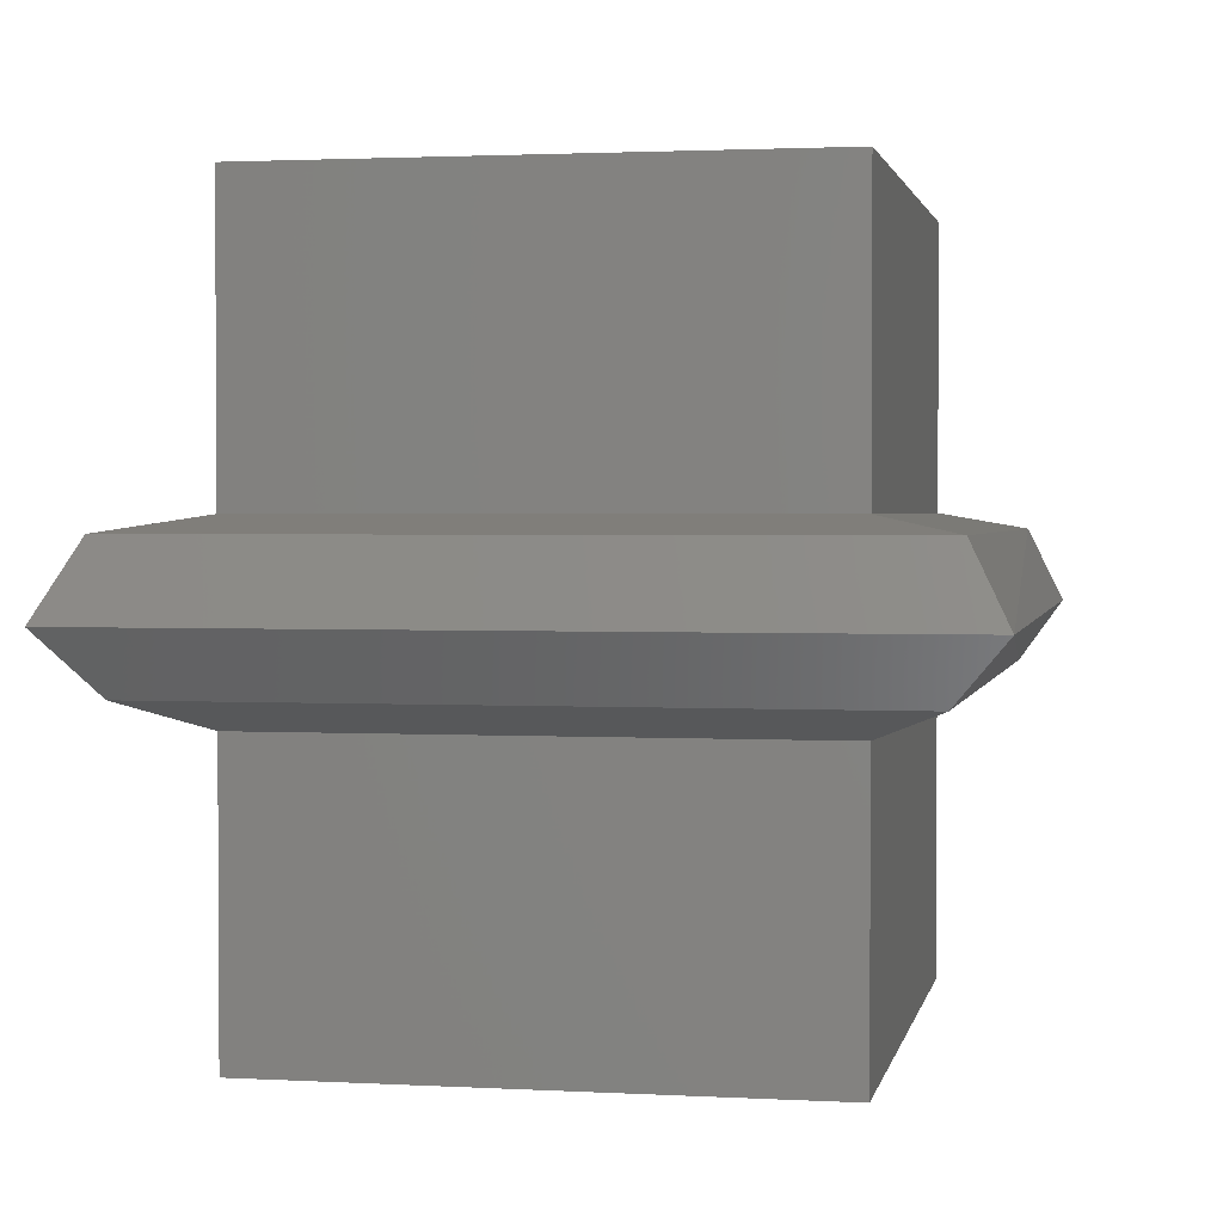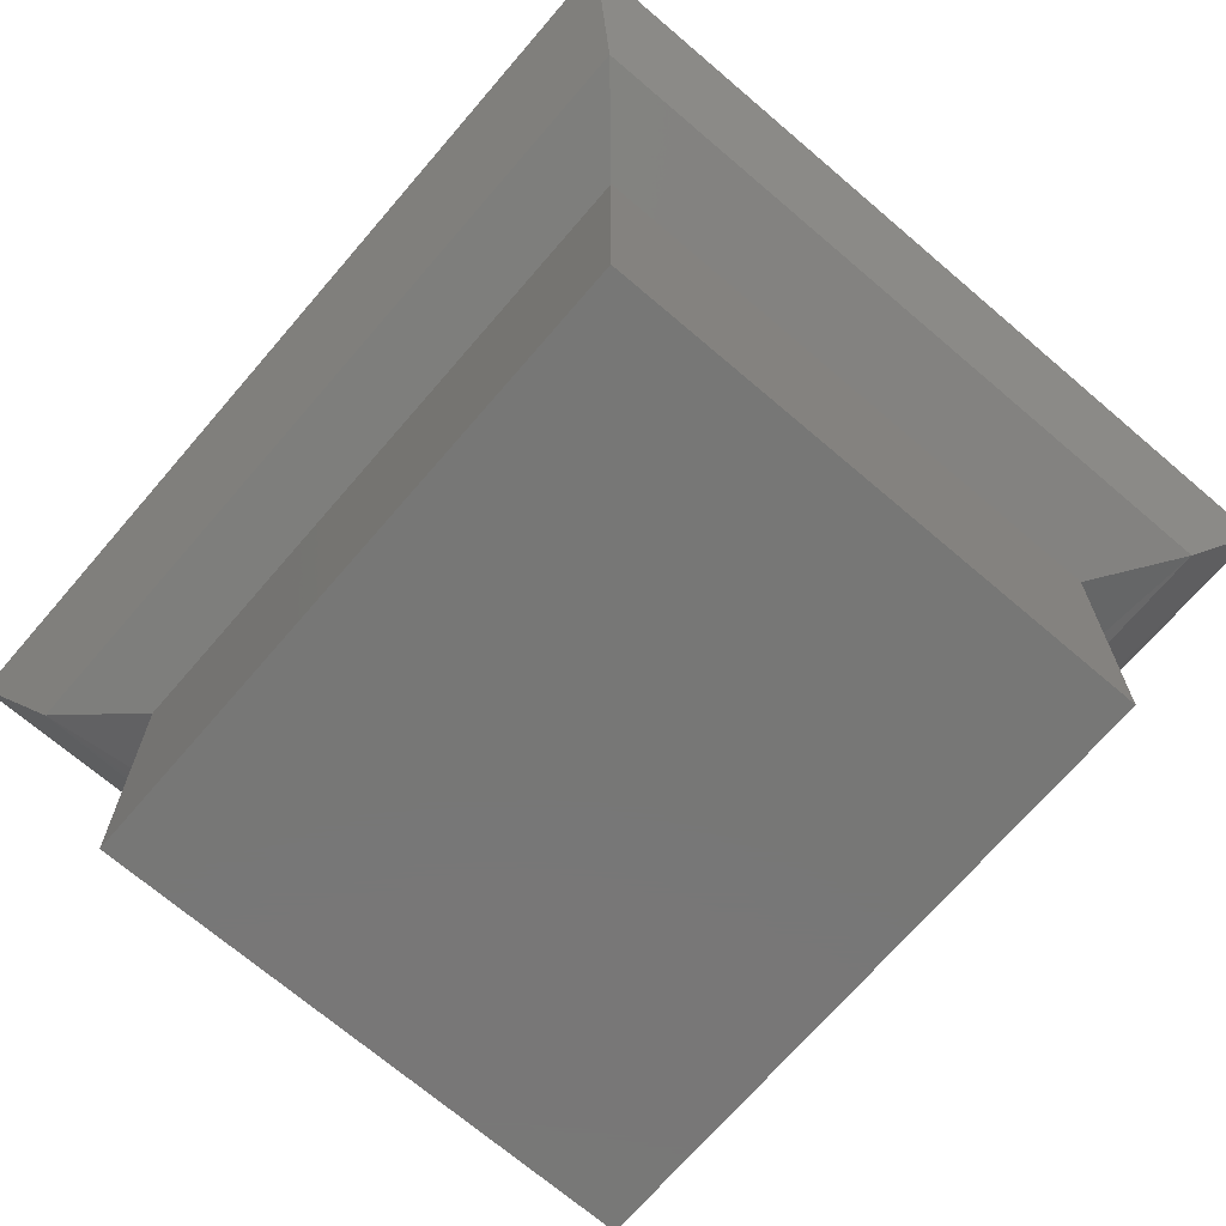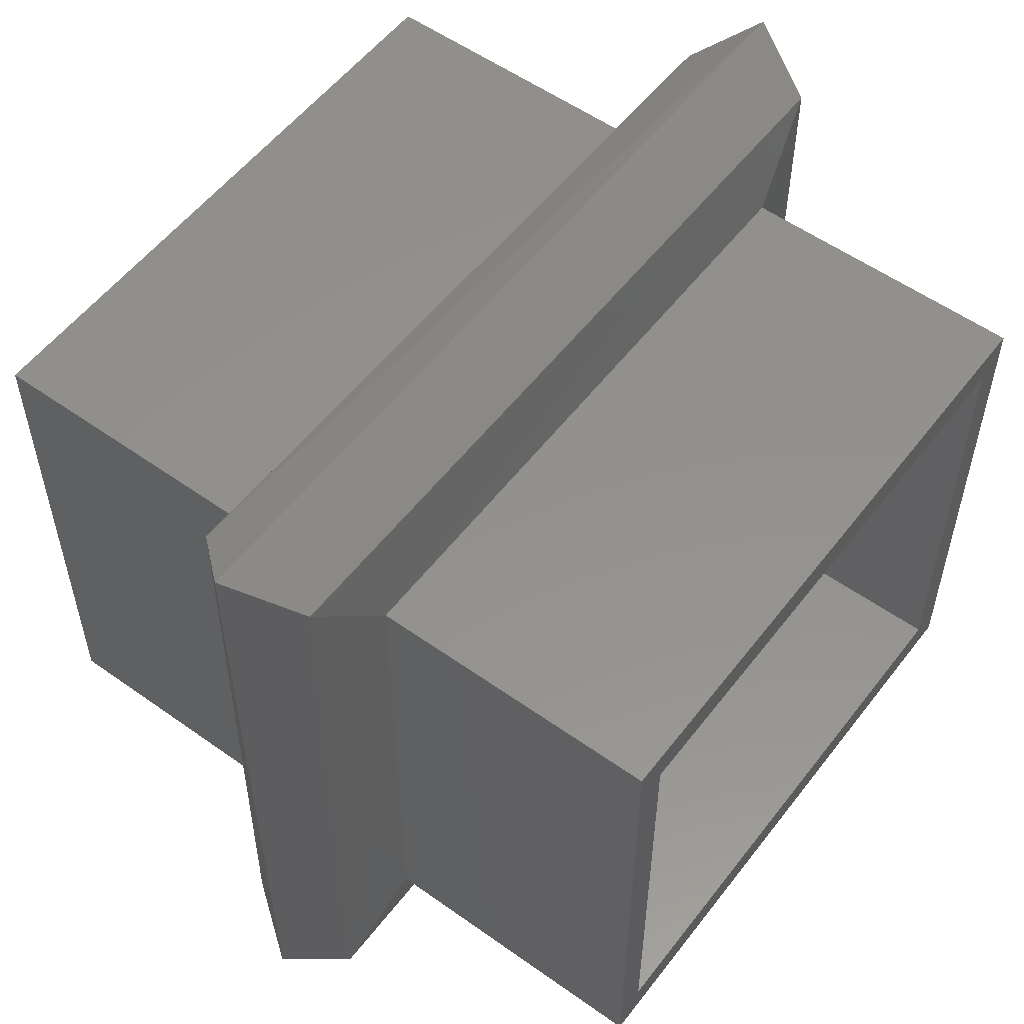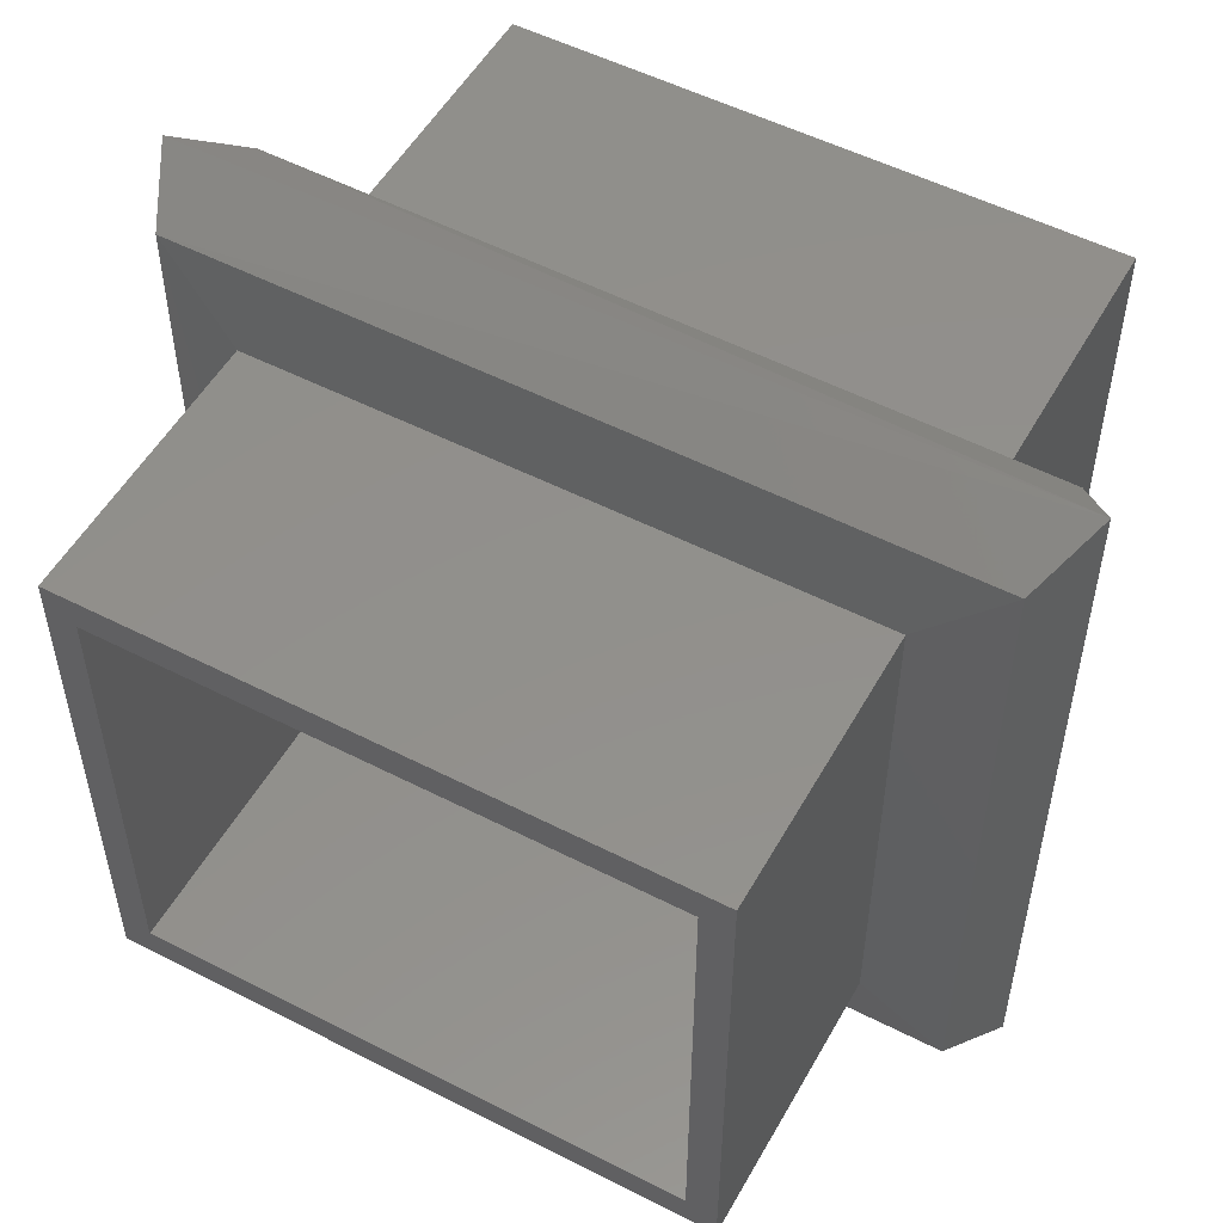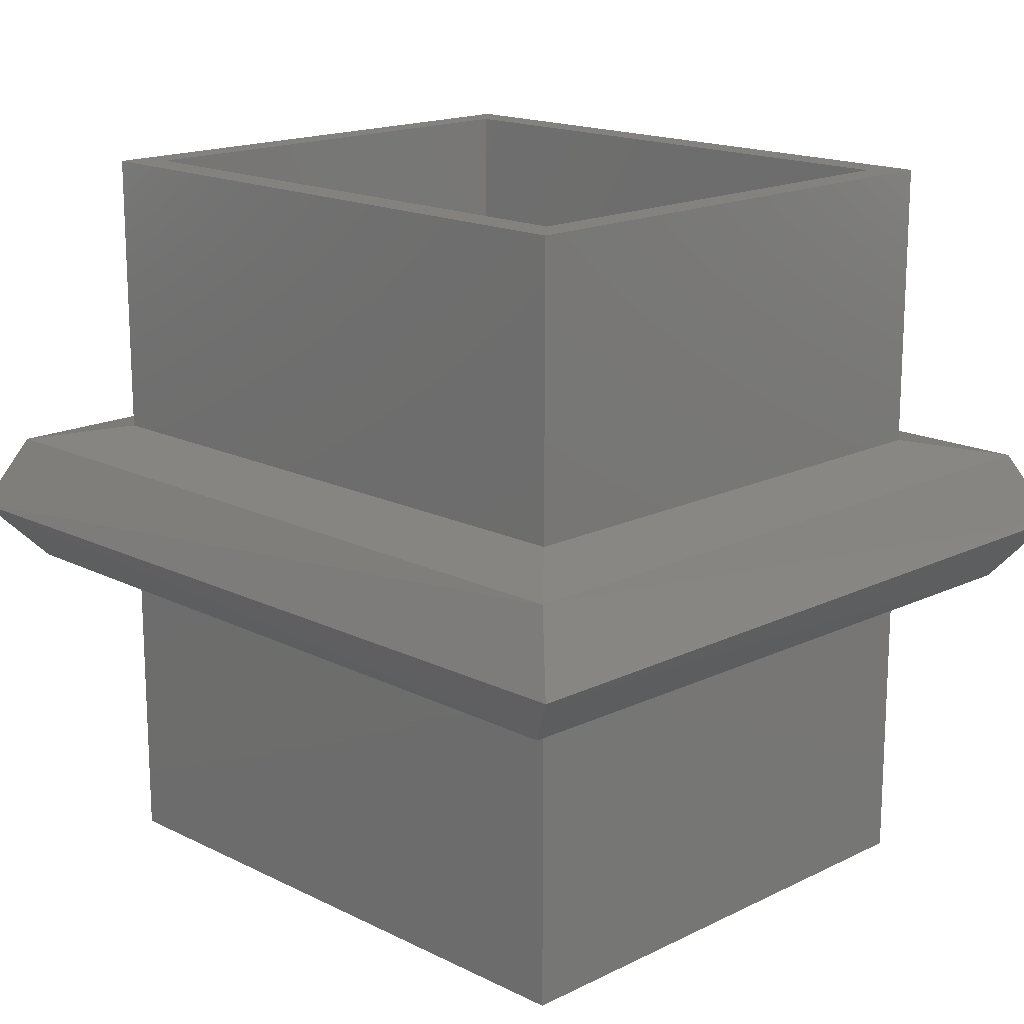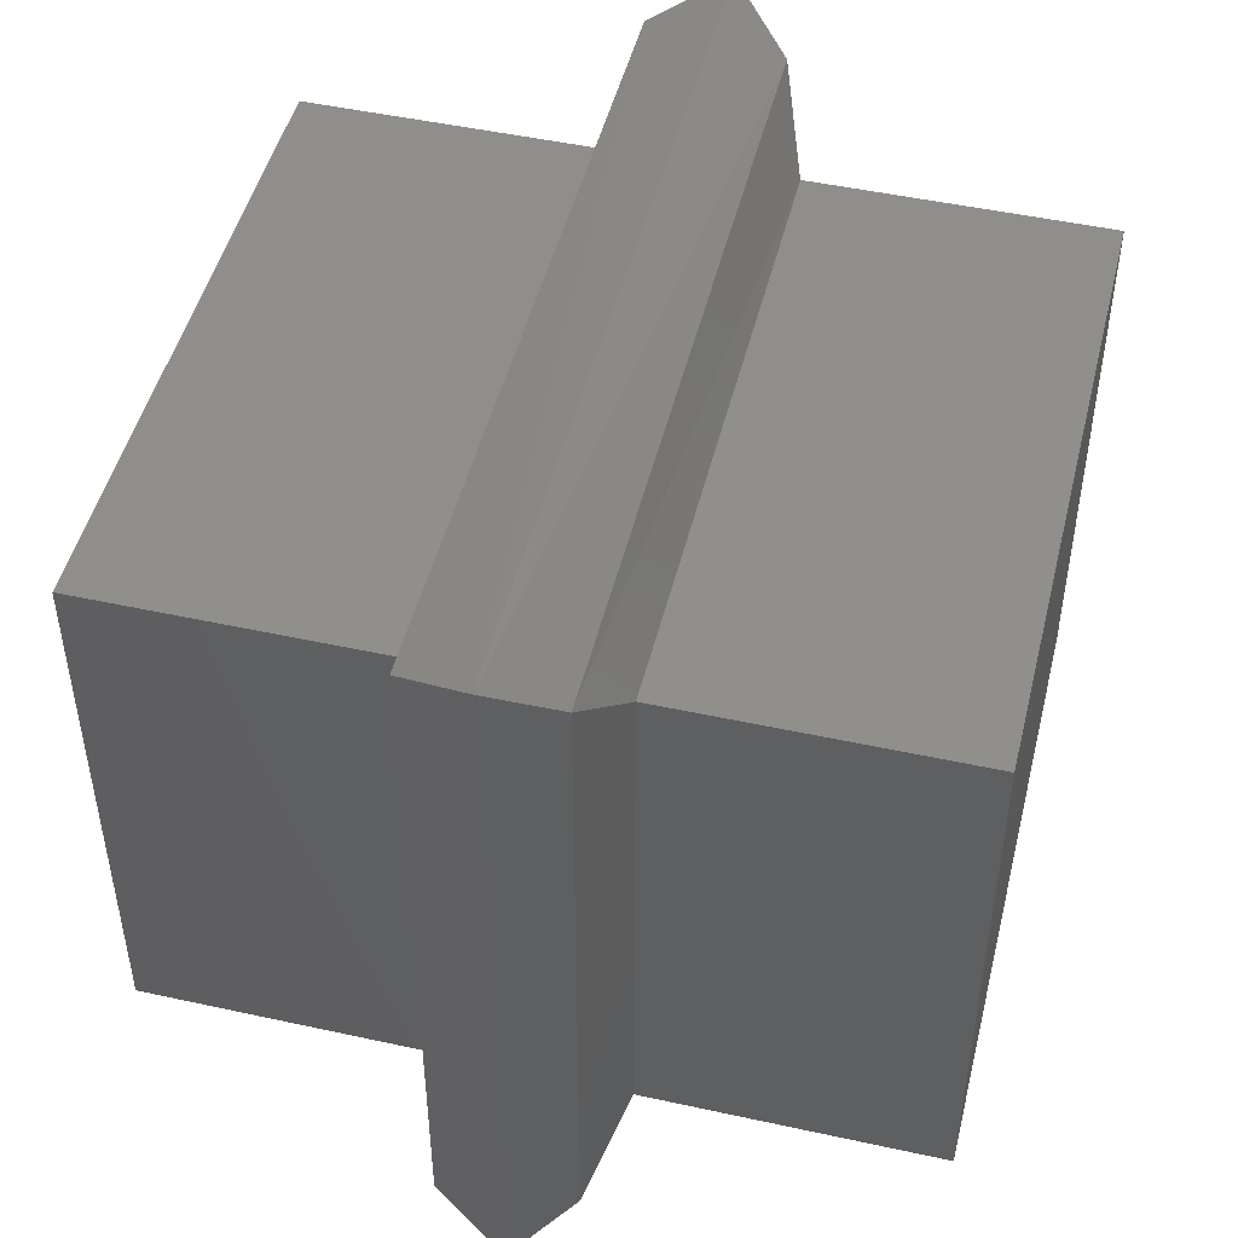
<metadata>
{"format":"stl","ext":"stl","renderer":"f3d","projection":"perspective","resolution":1024,"background":"white","views":[{"elev":2.0,"azim":101.1,"up":"+Z"},{"elev":-69.9,"azim":49.4,"up":"+Z"},{"elev":55.2,"azim":-53.1,"up":"+Y"},{"elev":52.7,"azim":28.8,"up":"+Y"},{"elev":16.6,"azim":-134.9,"up":"+Z"},{"elev":48.2,"azim":103.8,"up":"+Y"}]}
</metadata>
<code>
# stl→obj: 48 verts, 92 faces
v 203.4 506.1 53.3
v 203.4 392.8 53.3
v 190.5 404.1 48.33
v 85.47 494.8 48.43
v 74.08 507.7 53.37
v 204.7 390.4 75.75
v 65.47 384.1 63.43
v 210.5 384.1 63.43
v 65.47 514.8 63.43
v 71.81 509 75.75
v 71.22 390.4 75.75
v 72.52 392.7 53.37
v 190.5 494.8 48.33
v 204.7 508.4 75.75
v 210.5 514.8 63.43
v 85.47 404.1 48.33
v 79.97 451.4 50.53
v 190.5 494.8 78.43
v 190.5 404.1 78.43
v 85.47 494.8 78.43
v 85.47 404.1 78.43
v 85.47 404.1 0
v 190.5 404.1 0
v 190.5 494.8 0
v 85.47 494.8 0
v 90.72 409.8 126.9
v 185.2 409.8 78.43
v 90.72 409.8 78.43
v 185.2 409.8 126.9
v 185.2 489.1 126.9
v 185.2 489.1 78.43
v 90.72 489.1 78.43
v 90.72 489.1 126.9
v 90.72 409.8 48.43
v 185.2 409.8 20.14
v 90.72 409.8 20.14
v 185.2 409.8 48.43
v 185.2 489.1 48.43
v 185.2 489.1 20.14
v 185.2 489.1 0
v 90.72 409.8 0
v 90.72 489.1 0
v 185.2 409.8 0
v 90.72 489.1 20.14
v 85.47 494.8 126.9
v 190.5 494.8 126.9
v 85.47 404.1 126.9
v 190.5 404.1 126.9
f 1 2 3
f 1 4 5
f 6 7 8
f 9 7 10
f 11 7 6
f 7 12 8
f 1 13 4
f 10 7 11
f 1 3 13
f 10 14 15
f 9 5 12
f 10 15 9
f 15 14 6
f 9 12 7
f 15 1 5
f 15 6 8
f 9 15 5
f 15 8 2
f 15 2 1
f 16 17 4
f 8 12 2
f 2 12 16
f 6 18 19
f 2 16 3
f 16 12 17
f 14 18 6
f 5 17 12
f 17 5 4
f 14 20 18
f 6 19 21
f 20 10 21
f 14 10 20
f 6 21 11
f 21 10 11
f 3 22 23
f 22 3 16
f 24 3 23
f 3 24 13
f 4 24 25
f 24 4 13
f 4 22 16
f 22 4 25
f 26 27 28
f 27 26 29
f 30 27 29
f 27 30 31
f 30 32 31
f 32 30 33
f 34 35 36
f 35 34 37
f 32 26 28
f 26 32 33
f 38 35 37
f 35 38 39
f 40 41 42
f 41 40 43
f 44 34 36
f 34 44 28
f 28 44 32
f 45 18 20
f 18 45 46
f 25 42 22
f 42 25 24
f 42 24 40
f 40 24 43
f 22 41 23
f 41 22 42
f 23 41 43
f 23 43 24
f 35 44 36
f 44 35 39
f 31 37 27
f 37 31 38
f 45 21 47
f 21 45 20
f 28 37 34
f 37 28 27
f 47 26 45
f 26 47 48
f 26 48 29
f 29 48 30
f 45 33 46
f 33 45 26
f 46 33 30
f 46 30 48
f 48 21 19
f 21 48 47
f 18 48 19
f 48 18 46
f 38 44 39
f 44 38 32
f 32 38 31

</code>
